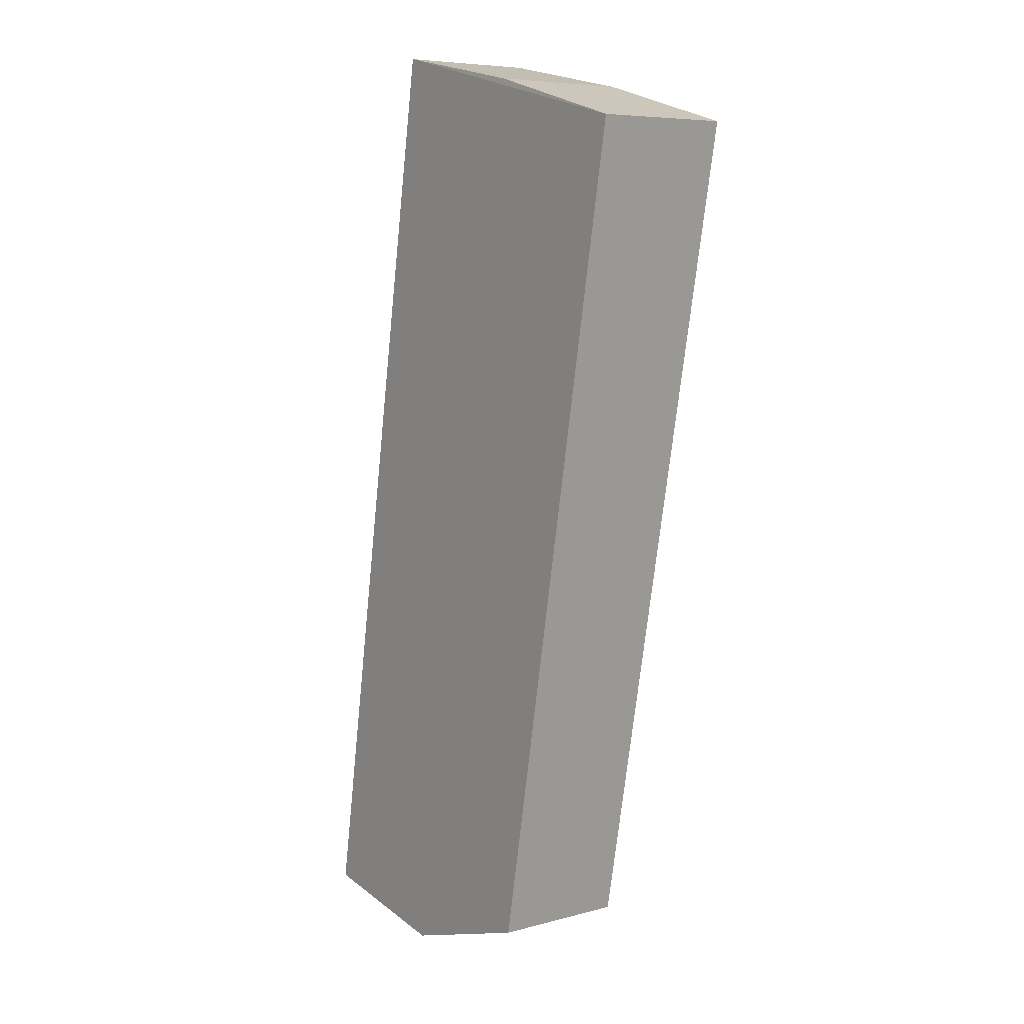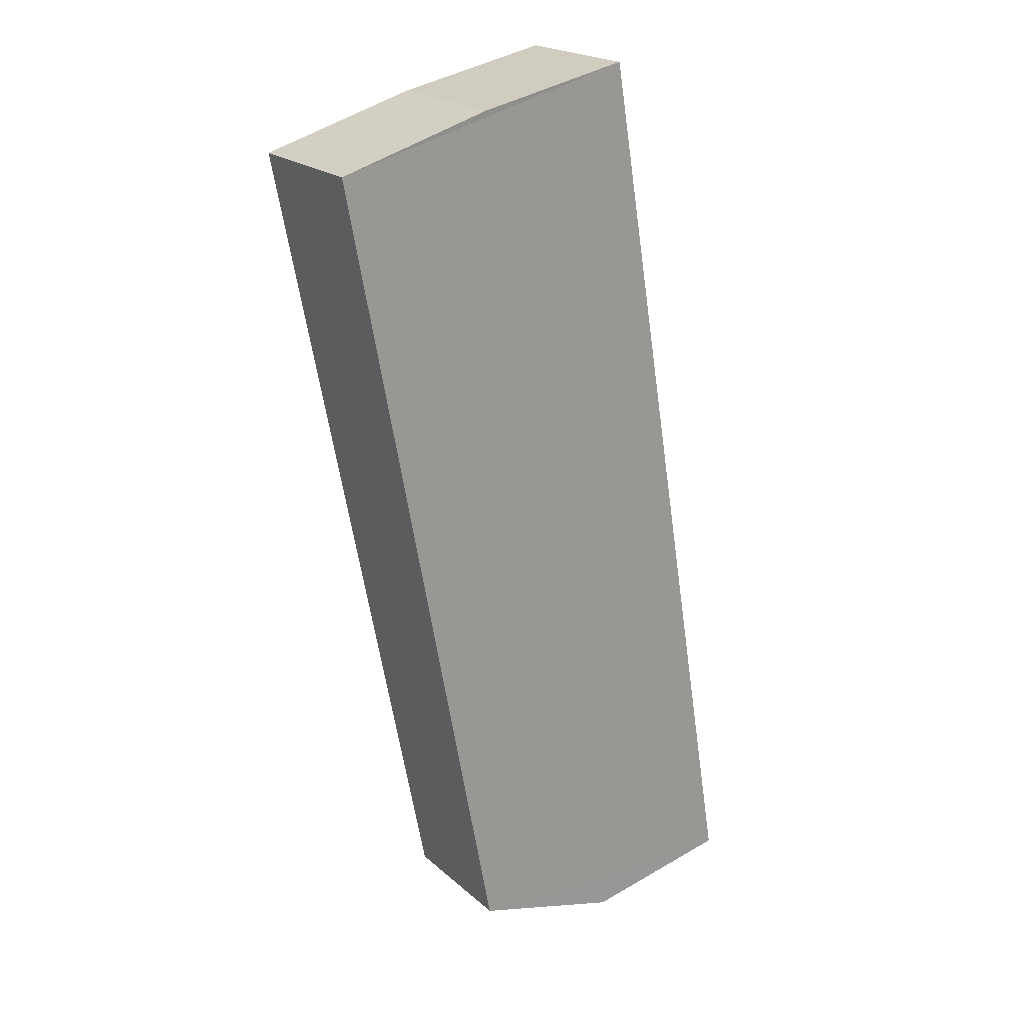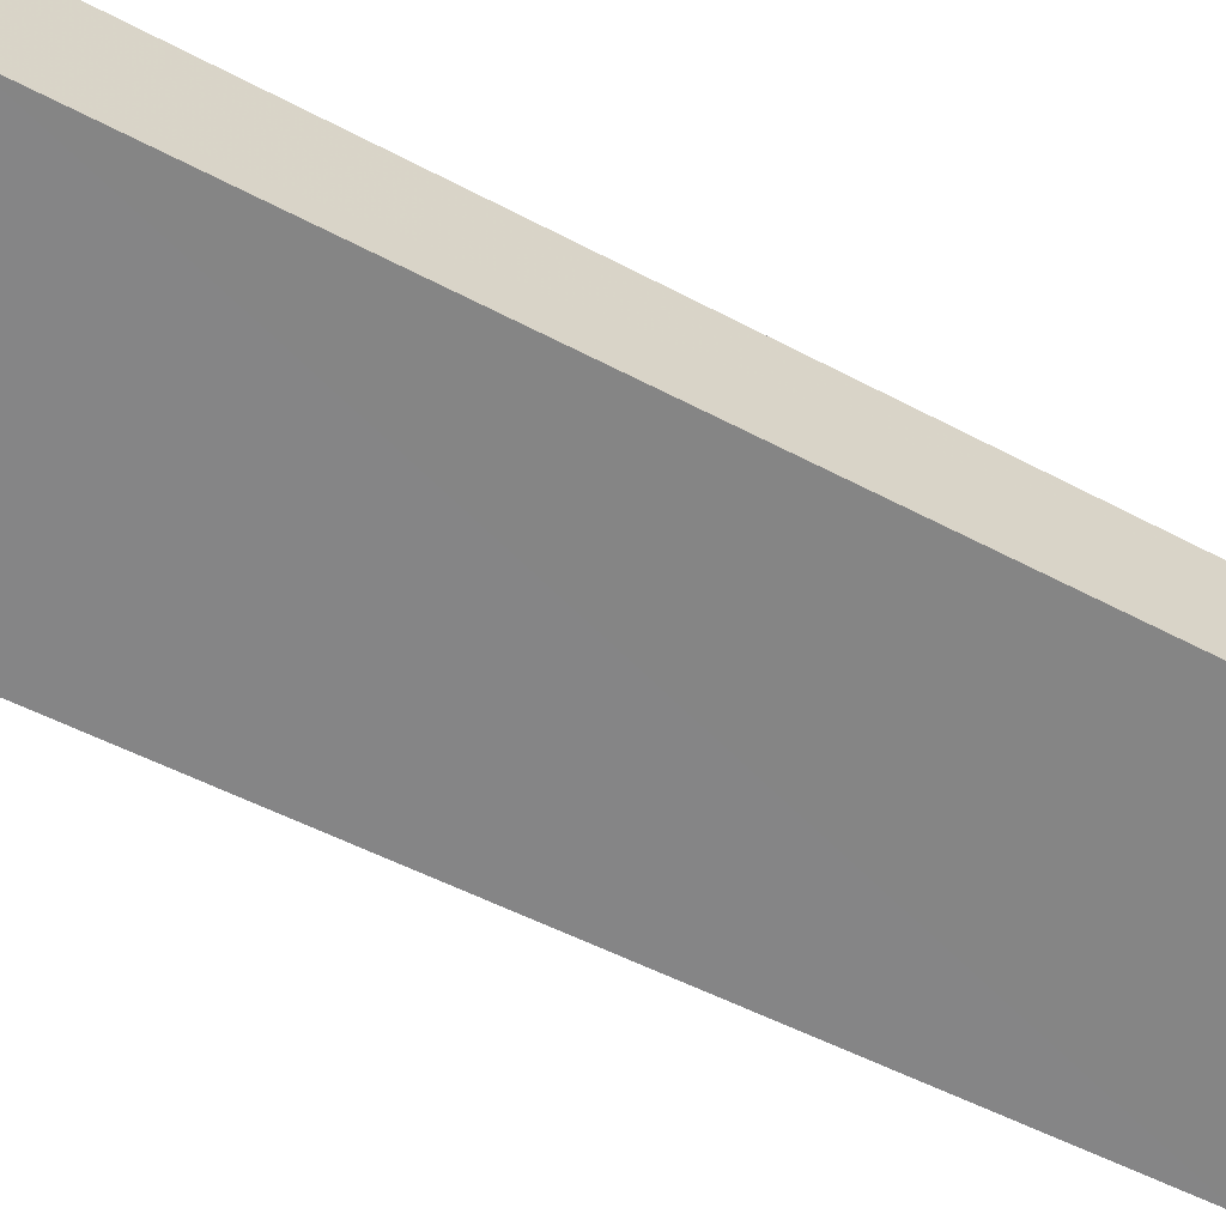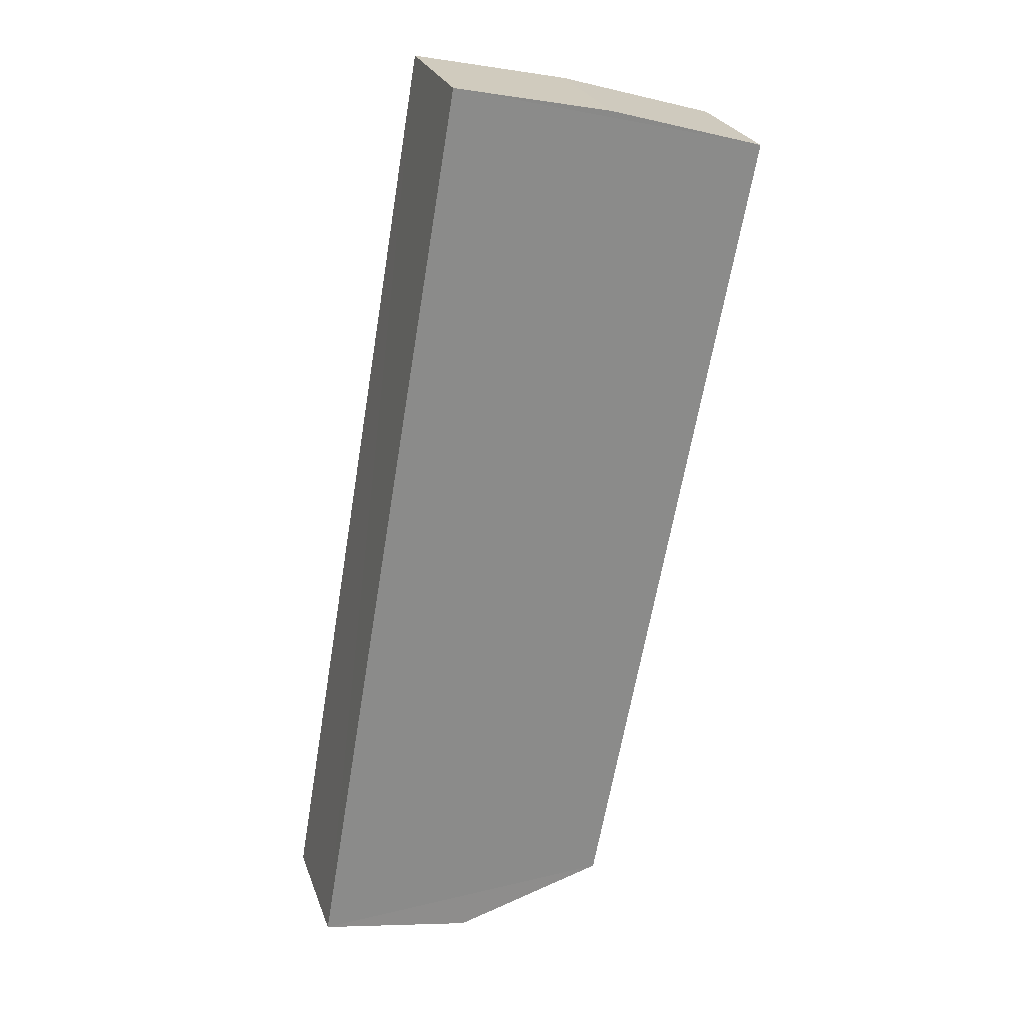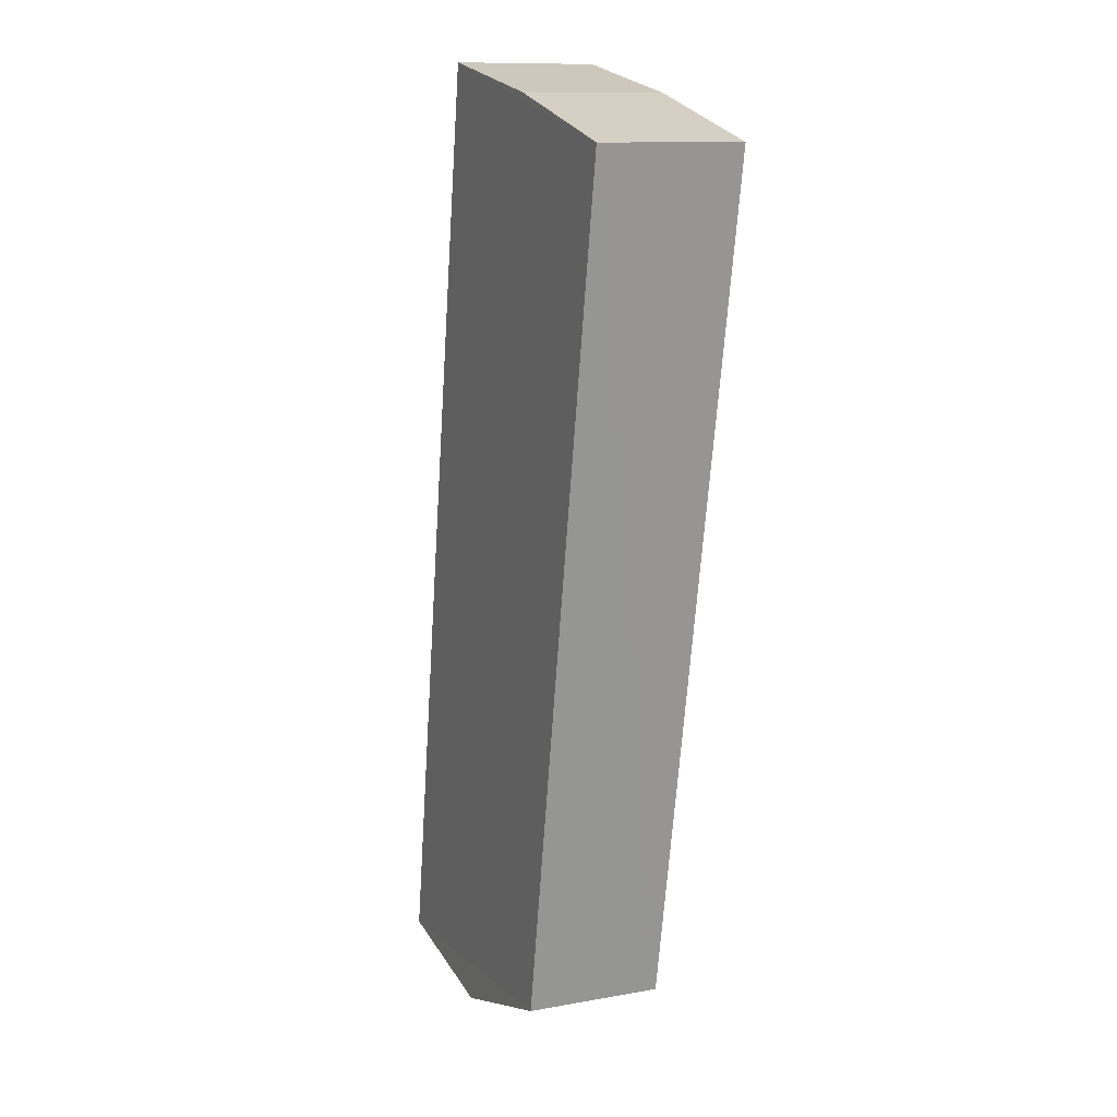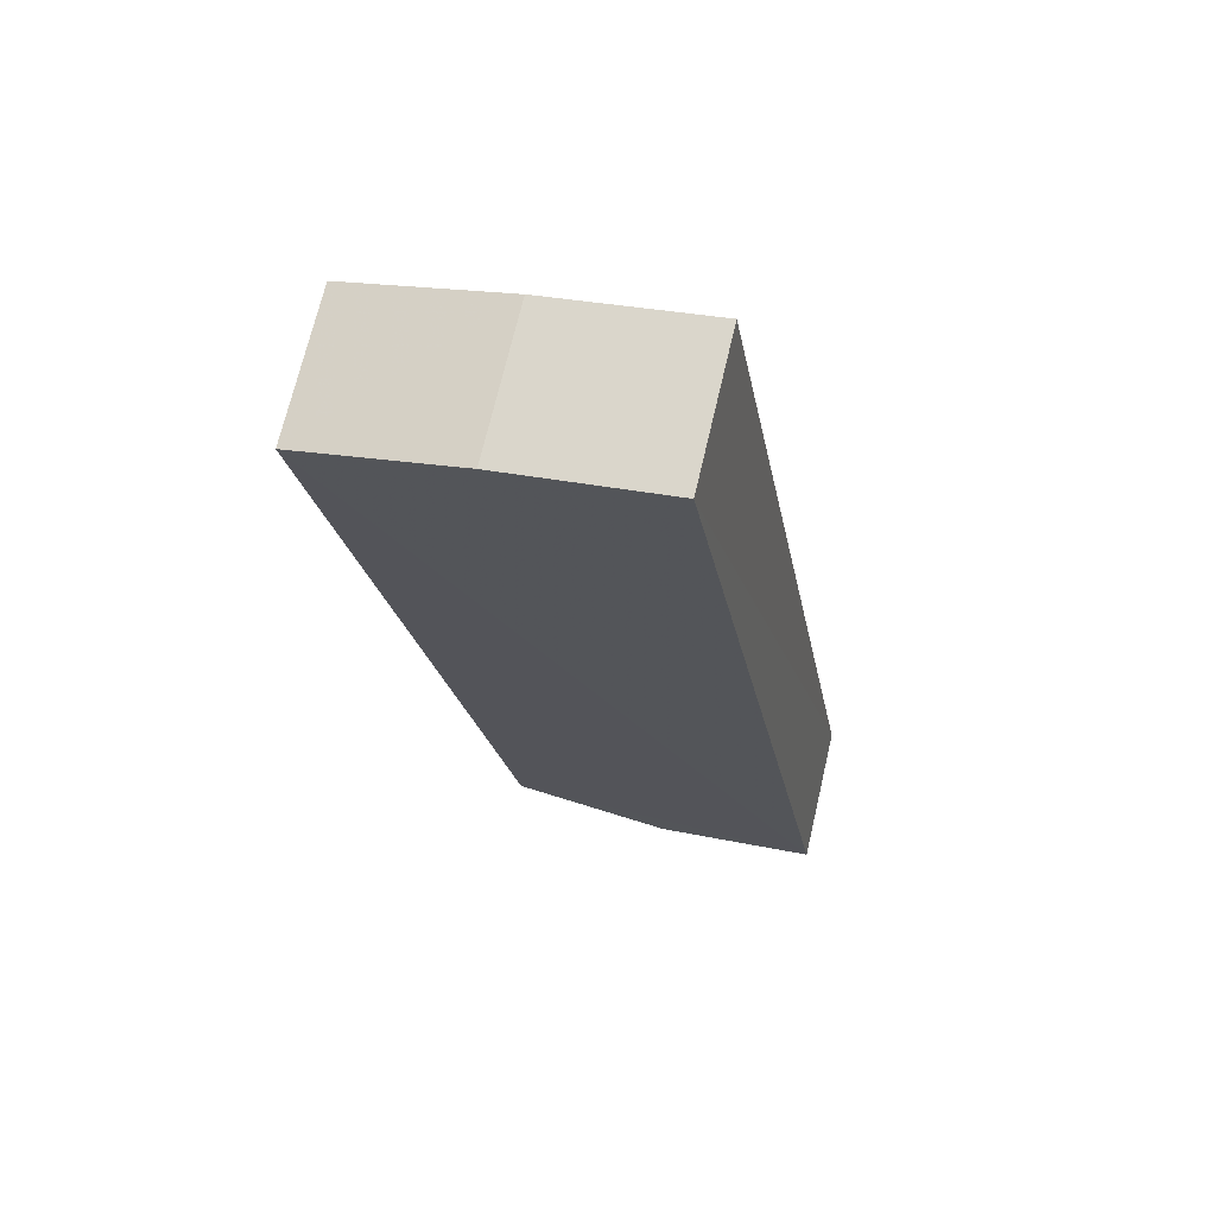
<metadata>
{"format":"obj","ext":"obj","renderer":"f3d","projection":"perspective","resolution":1024,"background":"white","views":[{"elev":6.8,"azim":-127.7,"up":"+Y"},{"elev":21.3,"azim":-34.0,"up":"+Y"},{"elev":-62.0,"azim":-107.1,"up":"+Z"},{"elev":25.5,"azim":162.8,"up":"+Y"},{"elev":10.8,"azim":-114.1,"up":"+Y"},{"elev":70.7,"azim":13.2,"up":"+Y"}]}
</metadata>
<code>
v -100191 -8.861e+04 7.304
v -100192 -8.861e+04 7.304
v -100191 -8.861e+04 8.175
v -100191 -8.861e+04 7.304
v -100191 -8.861e+04 8.175
v -100192 -8.861e+04 7.304
v -100192 -8.861e+04 8.175
v -100191 -8.861e+04 8.175
v -100192 -8.861e+04 7.304
v -100193 -8.861e+04 7.303
v -100193 -8.861e+04 8.175
v -100192 -8.861e+04 7.304
v -100192 -8.861e+04 7.304
v -100193 -8.861e+04 8.175
v -100192 -8.861e+04 8.175
v -100192 -8.861e+04 7.304
v -100193 -8.861e+04 7.303
v -100194 -8.861e+04 7.268
v -100193 -8.861e+04 8.175
v -100193 -8.861e+04 7.303
v -100193 -8.861e+04 8.175
v -100194 -8.861e+04 7.268
v -100194 -8.861e+04 8.175
v -100193 -8.861e+04 8.175
v -100194 -8.861e+04 8.175
v -100192 -8.861e+04 8.175
v -100191 -8.861e+04 8.175
v -100194 -8.861e+04 8.175
v -100192 -8.861e+04 8.175
v -100194 -8.861e+04 8.175
v -100193 -8.861e+04 8.175
v -100192 -8.861e+04 8.175
v -100194 -8.861e+04 8.175
v -100191 -8.861e+04 8.175
v -100193 -8.861e+04 8.175
v -100194 -8.861e+04 8.175
v -100193 -8.861e+04 8.175
v -100191 -8.861e+04 8.175
v -100192 -8.861e+04 8.175
v -100193 -8.861e+04 8.175
v -100193 -8.861e+04 7.303
v -100191 -8.861e+04 7.304
v -100194 -8.861e+04 7.268
v -100193 -8.861e+04 7.303
v -100191 -8.861e+04 7.304
v -100193 -8.861e+04 7.303
v -100192 -8.861e+04 7.304
v -100191 -8.861e+04 7.304
v -100194 -8.861e+04 7.268
v -100191 -8.861e+04 7.304
v -100192 -8.861e+04 7.266
v -100194 -8.861e+04 7.268
v -100194 -8.861e+04 7.268
v -100192 -8.861e+04 7.266
v -100193 -8.861e+04 7.266
v -100194 -8.861e+04 7.268
v -100194 -8.861e+04 7.268
v -100193 -8.861e+04 7.266
v -100194 -8.861e+04 8.175
v -100194 -8.861e+04 7.268
v -100194 -8.861e+04 8.175
v -100193 -8.861e+04 7.266
v -100193 -8.861e+04 8.175
v -100194 -8.861e+04 8.175
v -100193 -8.861e+04 7.266
v -100192 -8.861e+04 7.266
v -100192 -8.861e+04 8.175
v -100193 -8.861e+04 7.266
v -100193 -8.861e+04 7.266
v -100192 -8.861e+04 8.175
v -100193 -8.861e+04 8.175
v -100193 -8.861e+04 7.266
v -100192 -8.861e+04 7.266
v -100191 -8.861e+04 7.304
v -100192 -8.861e+04 8.175
v -100192 -8.861e+04 7.266
v -100192 -8.861e+04 8.175
v -100191 -8.861e+04 7.304
v -100191 -8.861e+04 8.175
v -100192 -8.861e+04 8.175
f 1 2 3 4
f 5 6 7 8
f 9 10 11 12
f 13 14 15 16
f 17 18 19 20
f 21 22 23 24
f 25 26 27 28
f 29 30 31 32
f 33 34 35 36
f 37 38 39 40
f 41 42 43 44
f 45 46 47 48
f 49 50 51 52
f 53 54 55 56
f 57 58 59 60
f 61 62 63 64
f 65 66 67 68
f 69 70 71 72
f 73 74 75 76
f 77 78 79 80

</code>
